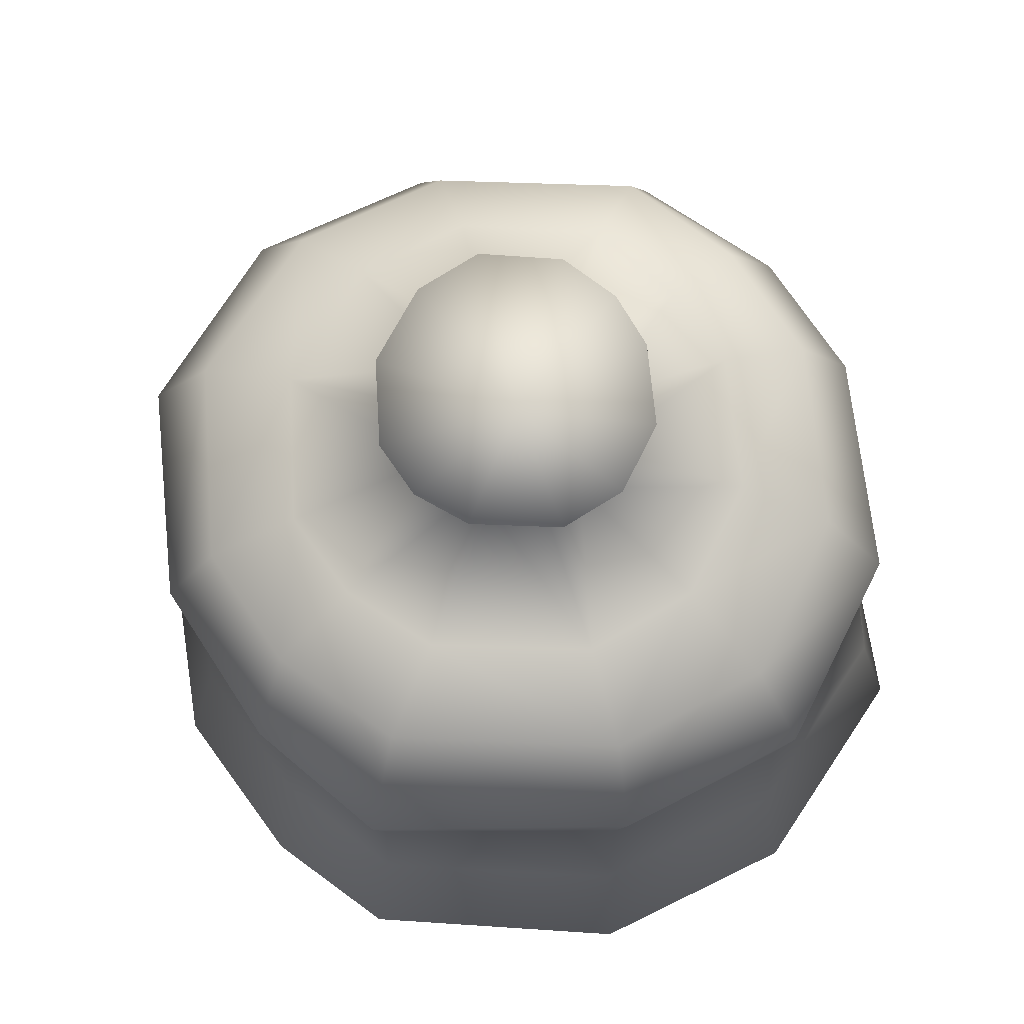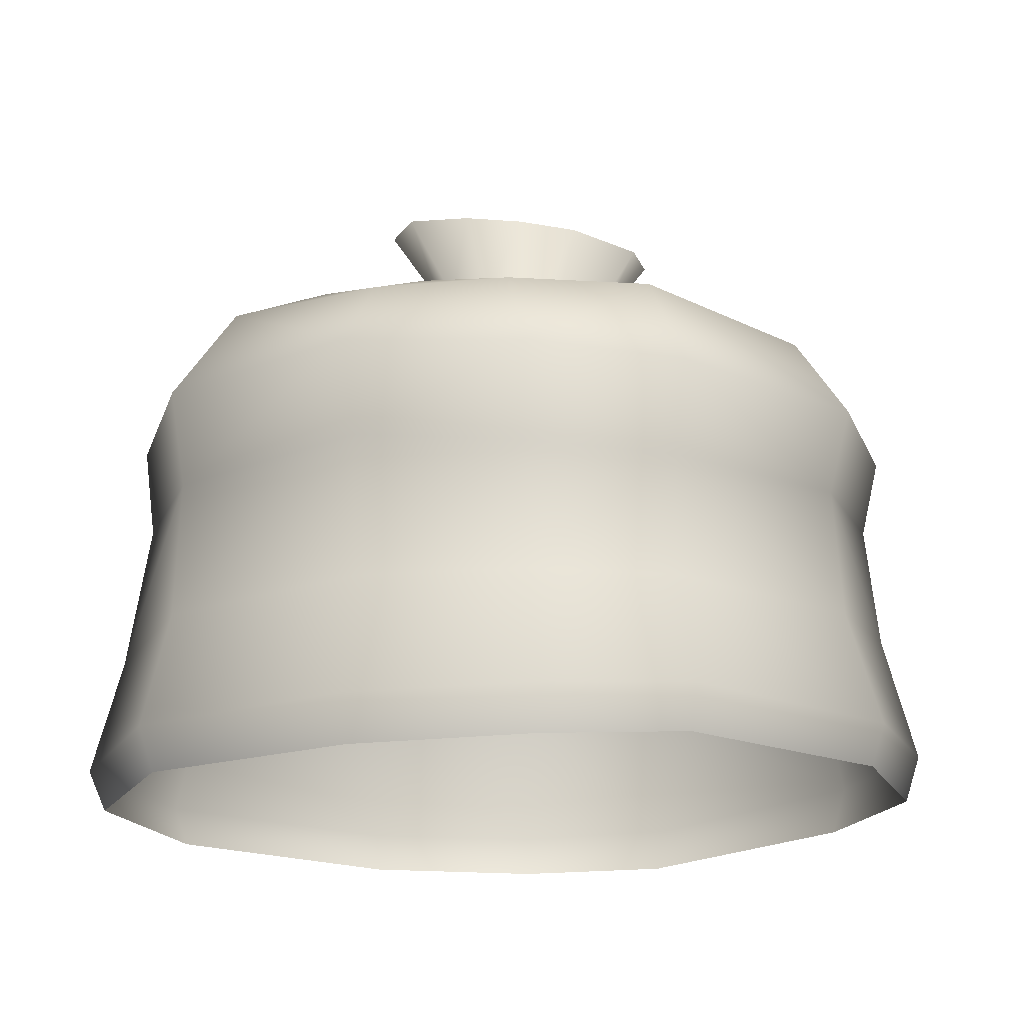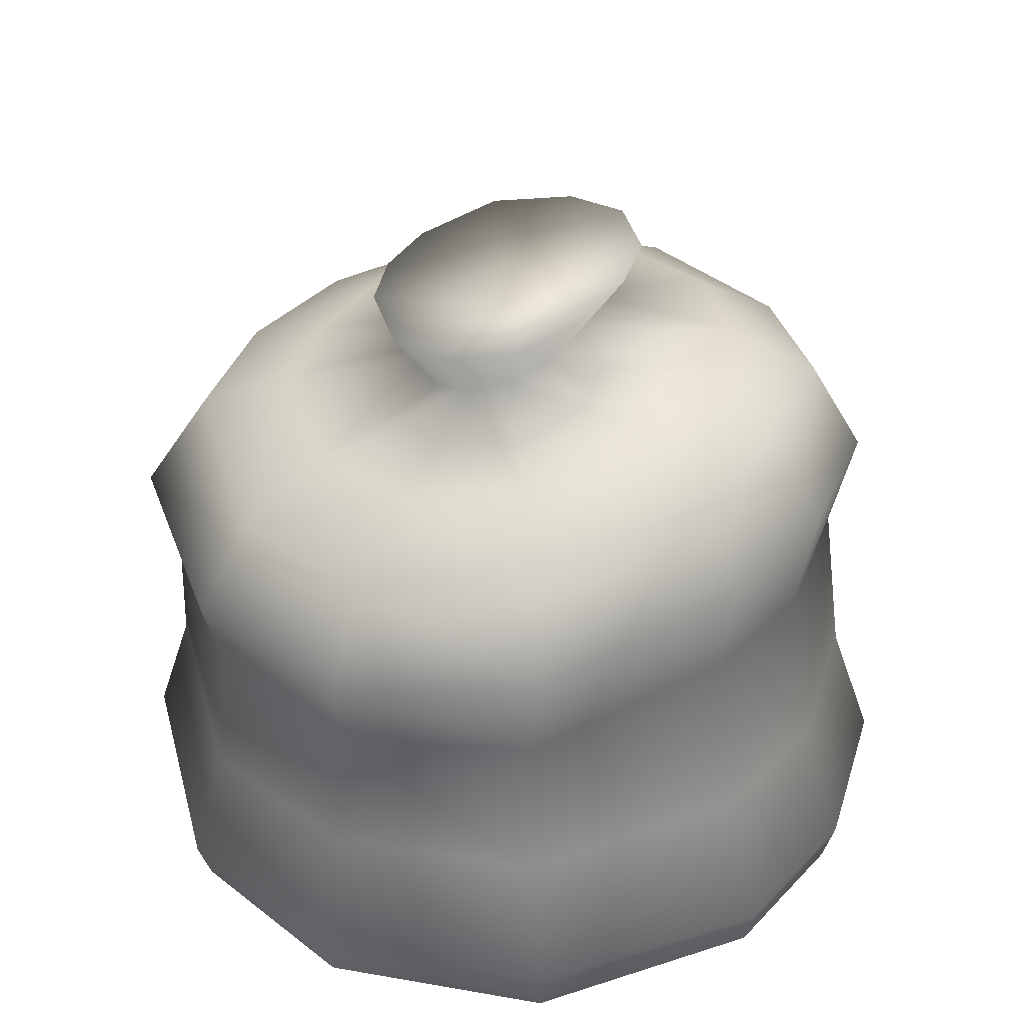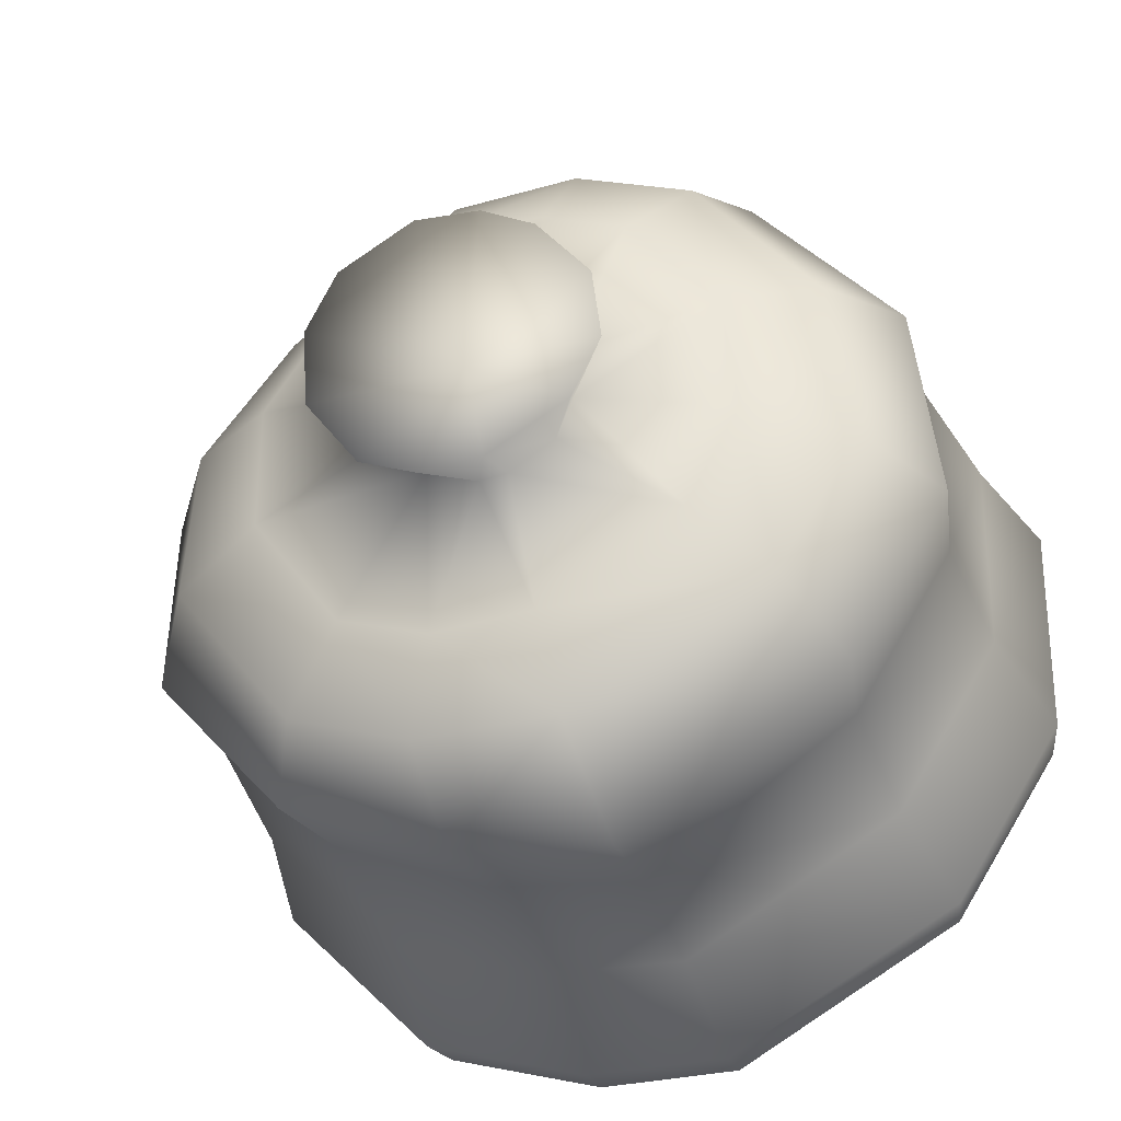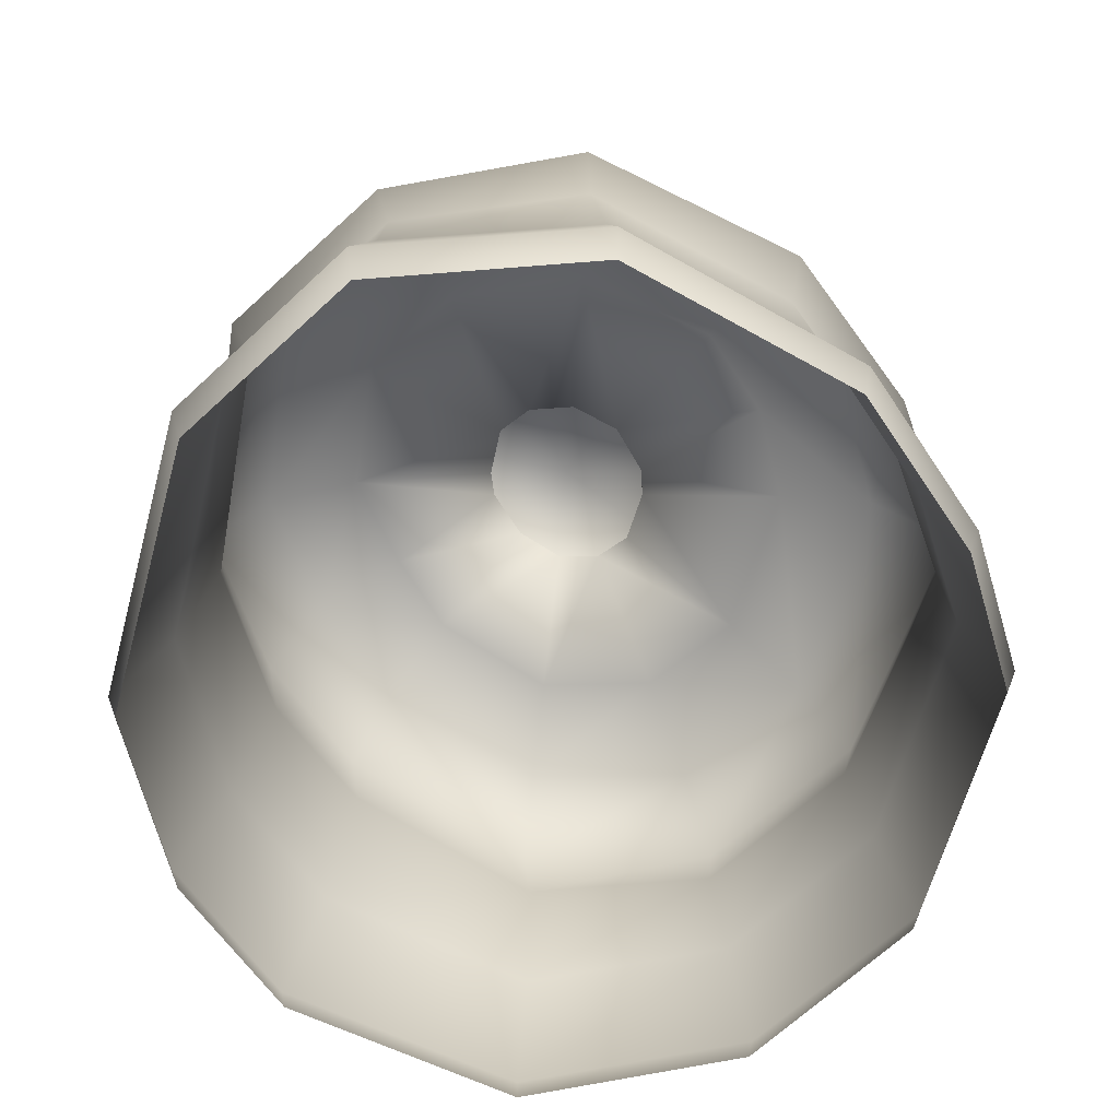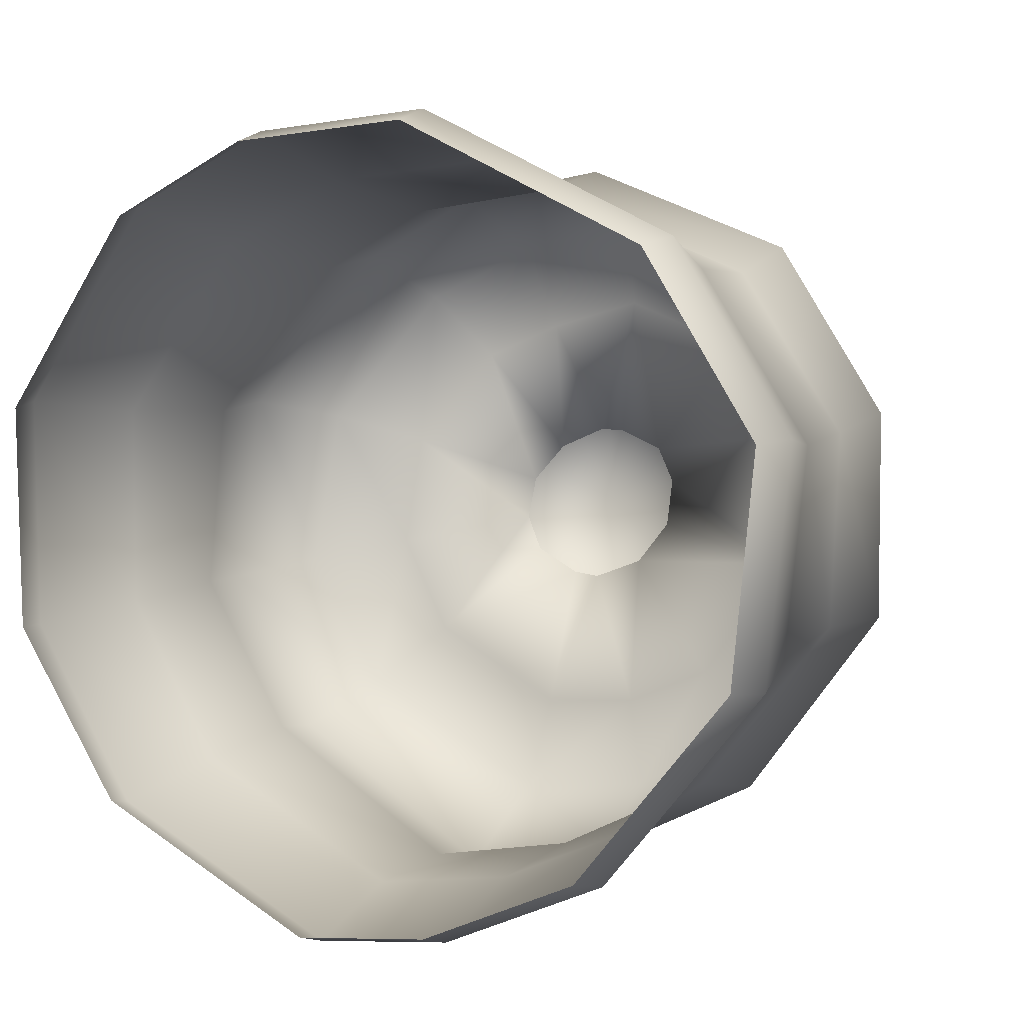
<metadata>
{"format":"obj","ext":"obj","renderer":"f3d","projection":"perspective","resolution":1024,"background":"white","views":[{"elev":66.4,"azim":-149.8,"up":"+Y"},{"elev":-18.8,"azim":164.2,"up":"+Y"},{"elev":37.6,"azim":-78.4,"up":"+Y"},{"elev":-43.8,"azim":-159.8,"up":"+Z"},{"elev":-67.5,"azim":100.1,"up":"+Y"},{"elev":5.0,"azim":27.6,"up":"+Z"}]}
</metadata>
<code>
o trash
v -6.631 5.559 9.948
v -6.663 11.11 9.143
v -1.246 5.24 10.42
v -1.524 10.62 9.752
v -6.708 1.408 11.26
v -1.031 1.337 11.74
v -6.624 0.03034 10.88
v -1.072 -3.4e-05 11.34
v -6.593 14.36 9.674
v -1.463 13.8 10.46
v -5.793 17.13 7.924
v -1.633 16.59 8.835
v -5.097 18.13 5.211
v -1.922 17.95 6.046
v -3.277 18.18 1.549
v -2.476 18.2 1.517
v -4.166 20.66 2.972
v -2.182 20.79 3.214
v -2.989 18.53 -0.9764
v 6.356 4.695 7.095
v 5.784 9.219 7
v 7.001 1.134 7.973
v 6.616 -0.1411 7.694
v 6.002 11.92 7.827
v 4.49 14.8 6.787
v 2.281 16.94 4.592
v -0.9959 18.06 0.913
v 0.2282 20.53 2.207
v 9.716 4.605 2.054
v 8.987 9.259 2.169
v 10.62 1.036 2.425
v 10.07 -0.231 2.338
v 9.272 12.17 2.635
v 7.201 15.03 2.39
v 4.221 16.83 1.544
v -0.3403 17.78 -0.195
v 1.275 20.25 0.3467
v 9.065 4.589 -4.199
v 8.843 8.97 -3.759
v 9.934 0.9532 -4.599
v 9.46 -0.3958 -4.466
v 9.33 12.01 -3.809
v 7.32 15.08 -3.353
v 4.281 16.47 -2.768
v -0.3639 17.39 -1.692
v 1.258 19.79 -2.195
v 4.484 4.647 -9.55
v 4.546 9.204 -9.031
v 5.055 0.8626 -10.52
v 4.797 -0.545 -10.21
v 5.032 12.01 -9.595
v 3.841 14.32 -8.485
v 1.869 15.62 -6.528
v -1.244 16.95 -2.991
v -0.1381 19.12 -4.316
v -0.1166 4.642 -11.59
v -0.04589 8.692 -11.32
v -0.1376 0.9709 -12.8
v -0.1461 -0.4074 -12.39
v 0.0497 11.57 -12.08
v 0.0875 14.31 -10.34
v -0.8405 15.44 -7.716
v -2.701 16.6 -3.568
v -1.795 18.86 -5.075
v -6.22 18.88 -3.763
v -4.976 16.62 -2.688
v -8.367 15.71 -5.637
v -10.43 14.4 -7.53
v -11.62 11.7 -8.859
v -11.59 -0.005475 -9.439
v -11.9 1.288 -9.737
v -11.06 9.036 -8.459
v -11.17 4.923 -8.885
v -3.698 18.8 -5.057
v -3.515 16.53 -3.448
v -4.004 15.57 -7.947
v -4.273 14.42 -10.8
v -4.627 11.17 -12.87
v -4.531 -0.1862 -12.91
v -4.584 1.144 -13.33
v -4.523 8.41 -12.1
v -4.476 4.629 -12.22
v -14.62 5.578 -3.949
v -14.29 9.466 -3.67
v -15.57 1.671 -4.318
v -15.11 0.1911 -4.21
v -14.86 11.94 -3.75
v -13.05 14.42 -3.269
v -10.14 16 -2.603
v -5.601 16.95 -1.603
v -7.228 19.15 -1.957
v -15.03 6.1 2.443
v -14.25 10.35 2.27
v -16.05 2.124 2.884
v -15.53 0.5308 2.754
v -14.52 13.06 2.485
v -12.66 15.46 1.911
v -9.929 16.75 1.042
v -5.554 17.42 -0.2648
v -7.119 19.63 0.2804
v -10.88 5.921 7.973
v -10.29 11.22 7.275
v -11.38 1.549 9.057
v -11.01 0.07186 8.75
v -10.47 14.25 7.666
v -9.305 16.76 6.242
v -7.546 17.77 4.138
v -4.695 17.91 0.9019
v -5.684 20.26 2.198
f 4 1 3
f 3 5 6
f 6 7 8
f 2 10 9
f 9 12 11
f 11 14 13
f 14 15 13
f 15 18 17
f 17 18 19
f 6 23 22
f 19 18 28
f 6 20 3
f 16 28 18
f 14 27 16
f 12 26 14
f 10 25 12
f 4 24 10
f 3 21 4
f 19 28 37
f 25 35 26
f 22 32 31
f 27 35 36
f 21 33 24
f 20 30 21
f 27 37 28
f 24 34 25
f 20 31 29
f 36 44 45
f 30 42 33
f 29 39 30
f 36 46 37
f 33 43 34
f 29 40 38
f 19 37 46
f 34 44 35
f 32 40 31
f 43 51 52
f 40 47 38
f 19 46 55
f 44 52 53
f 41 49 40
f 44 54 45
f 39 51 42
f 38 48 39
f 45 55 46
f 49 59 58
f 54 62 63
f 48 60 51
f 47 57 48
f 54 64 55
f 51 61 52
f 49 56 47
f 19 55 64
f 53 61 62
f 73 85 83
f 68 87 88
f 65 90 91
f 72 83 84
f 69 84 87
f 67 90 66
f 71 86 85
f 68 89 67
f 19 65 91
f 81 73 72
f 78 72 69
f 77 69 68
f 76 68 67
f 75 67 66
f 74 66 65
f 82 71 73
f 19 74 65
f 80 70 71
f 64 74 19
f 63 74 64
f 76 63 62
f 77 62 61
f 60 77 61
f 57 78 60
f 58 79 80
f 82 58 80
f 81 56 82
f 90 98 99
f 87 93 96
f 84 92 93
f 91 99 100
f 88 96 97
f 83 94 92
f 19 91 100
f 89 97 98
f 85 95 94
f 97 105 106
f 94 101 92
f 19 100 109
f 98 106 107
f 95 103 94
f 99 107 108
f 96 102 105
f 93 101 102
f 100 108 109
f 104 5 103
f 108 13 15
f 105 2 9
f 101 2 102
f 109 15 17
f 106 9 11
f 103 1 101
f 19 109 17
f 107 11 13
f 4 2 1
f 3 1 5
f 6 5 7
f 2 4 10
f 9 10 12
f 11 12 14
f 14 16 15
f 15 16 18
f 6 8 23
f 6 22 20
f 16 27 28
f 14 26 27
f 12 25 26
f 10 24 25
f 4 21 24
f 3 20 21
f 25 34 35
f 22 23 32
f 27 26 35
f 21 30 33
f 20 29 30
f 27 36 37
f 24 33 34
f 20 22 31
f 36 35 44
f 30 39 42
f 29 38 39
f 36 45 46
f 33 42 43
f 29 31 40
f 34 43 44
f 32 41 40
f 43 42 51
f 40 49 47
f 44 43 52
f 41 50 49
f 44 53 54
f 39 48 51
f 38 47 48
f 45 54 55
f 49 50 59
f 54 53 62
f 48 57 60
f 47 56 57
f 54 63 64
f 51 60 61
f 49 58 56
f 53 52 61
f 73 71 85
f 68 69 87
f 65 66 90
f 72 73 83
f 69 72 84
f 67 89 90
f 71 70 86
f 68 88 89
f 81 82 73
f 78 81 72
f 77 78 69
f 76 77 68
f 75 76 67
f 74 75 66
f 82 80 71
f 80 79 70
f 63 75 74
f 76 75 63
f 77 76 62
f 60 78 77
f 57 81 78
f 58 59 79
f 82 56 58
f 81 57 56
f 90 89 98
f 87 84 93
f 84 83 92
f 91 90 99
f 88 87 96
f 83 85 94
f 89 88 97
f 85 86 95
f 97 96 105
f 94 103 101
f 98 97 106
f 95 104 103
f 99 98 107
f 96 93 102
f 93 92 101
f 100 99 108
f 104 7 5
f 108 107 13
f 105 102 2
f 101 1 2
f 109 108 15
f 106 105 9
f 103 5 1
f 107 106 11

</code>
